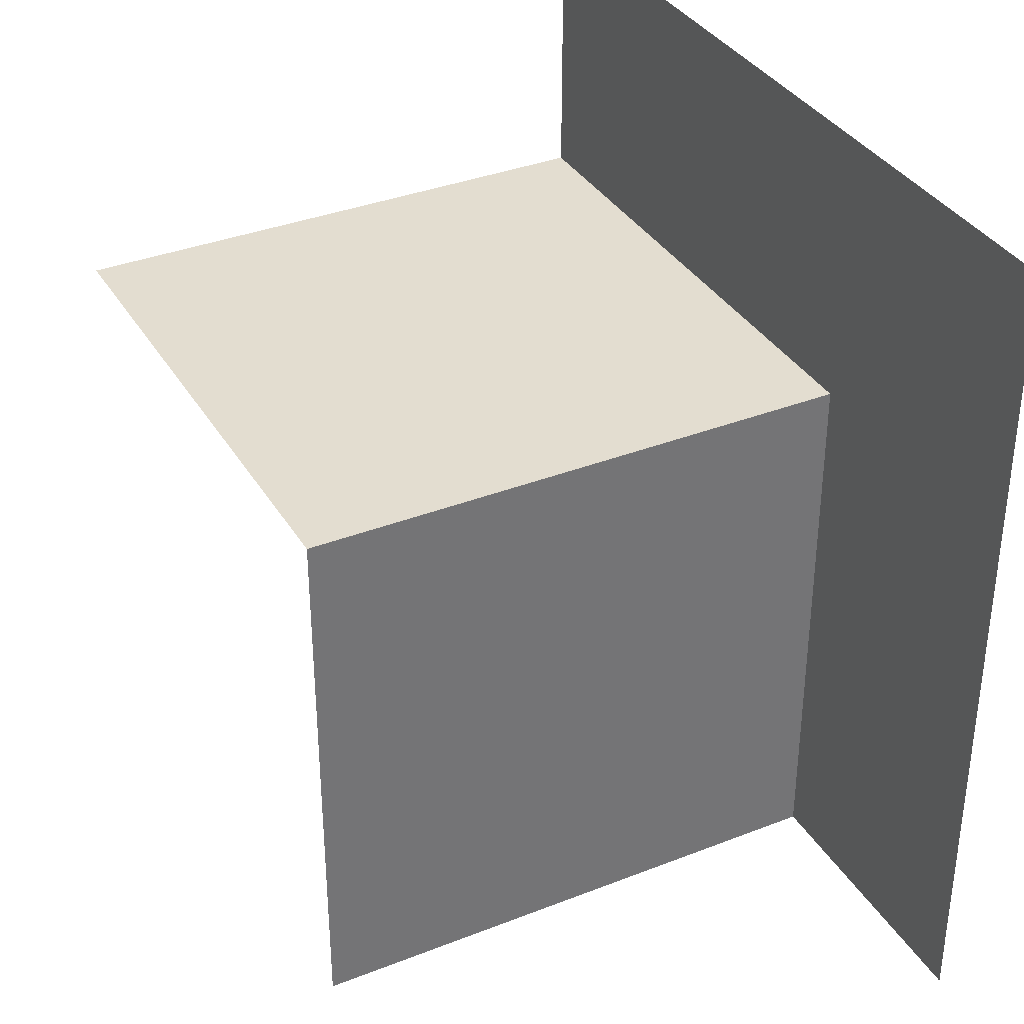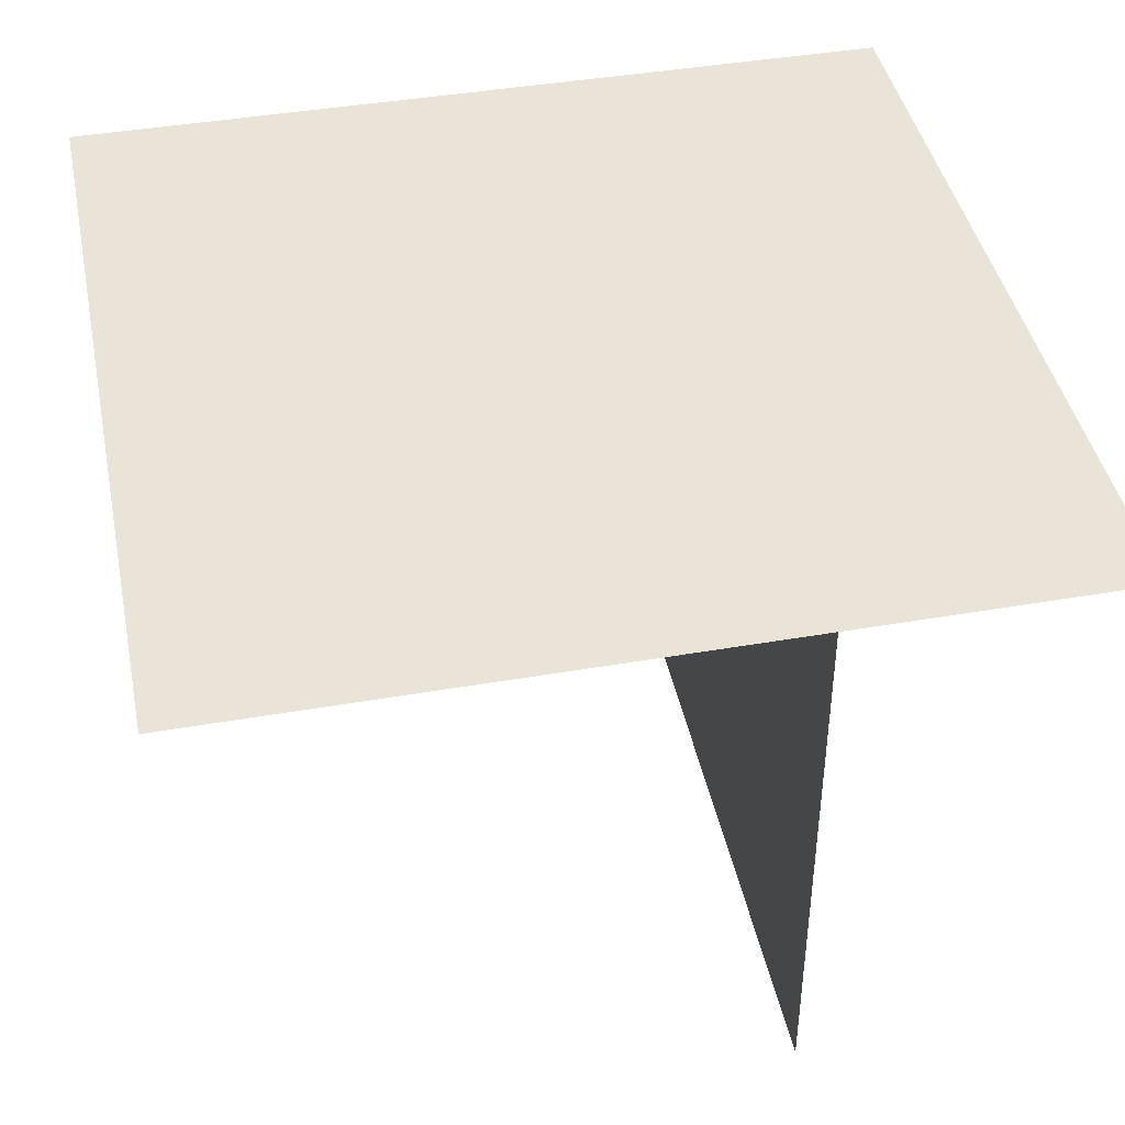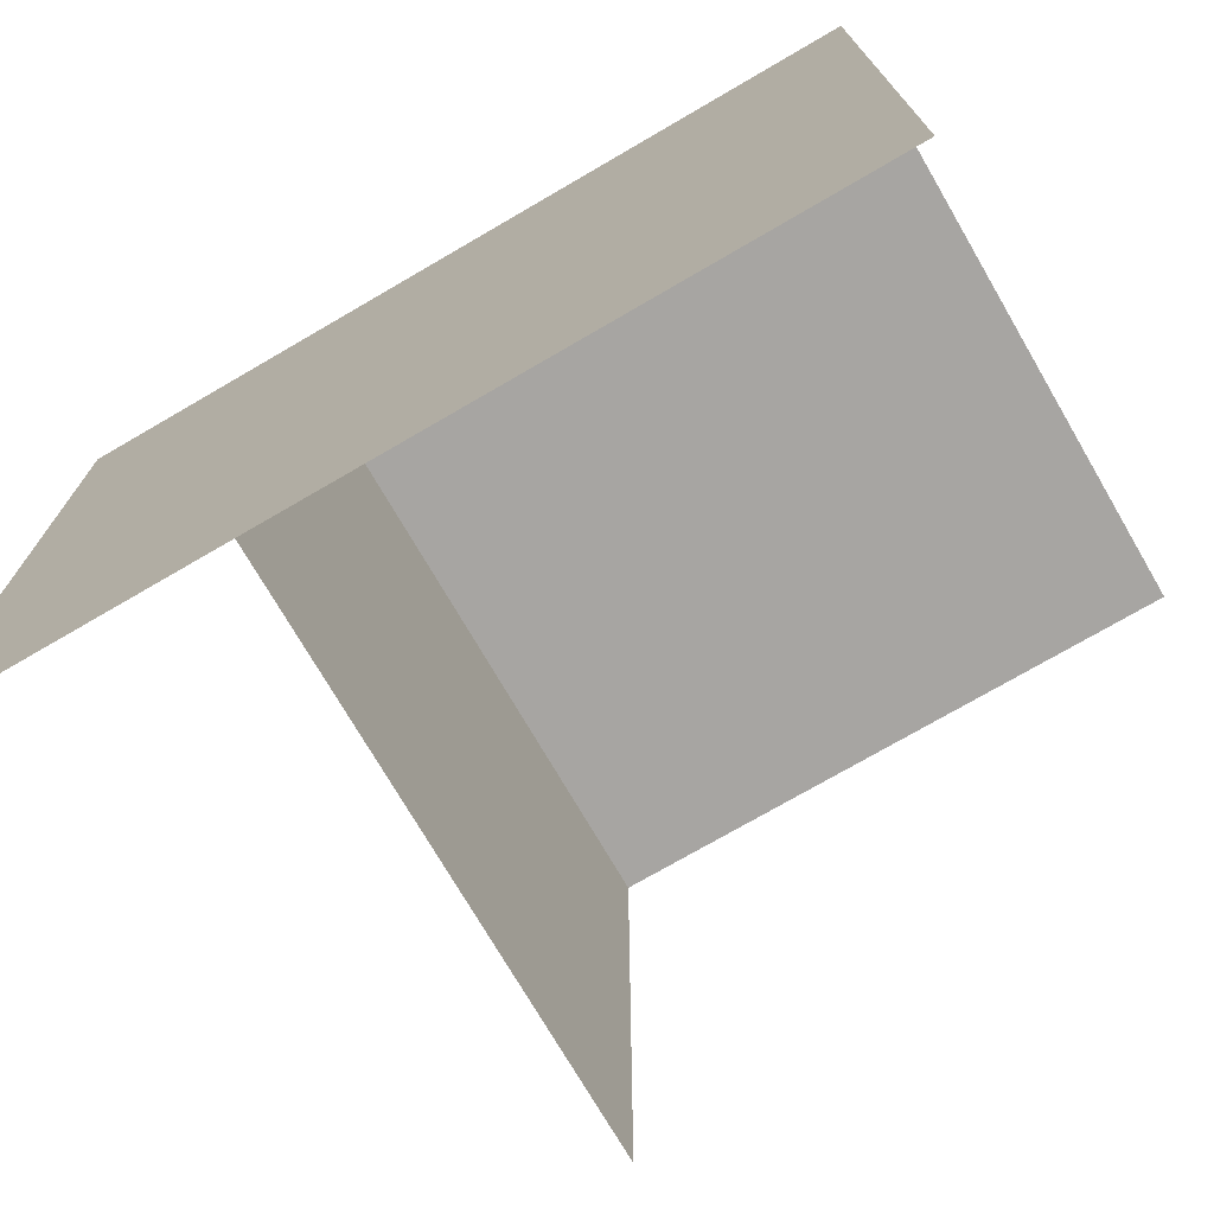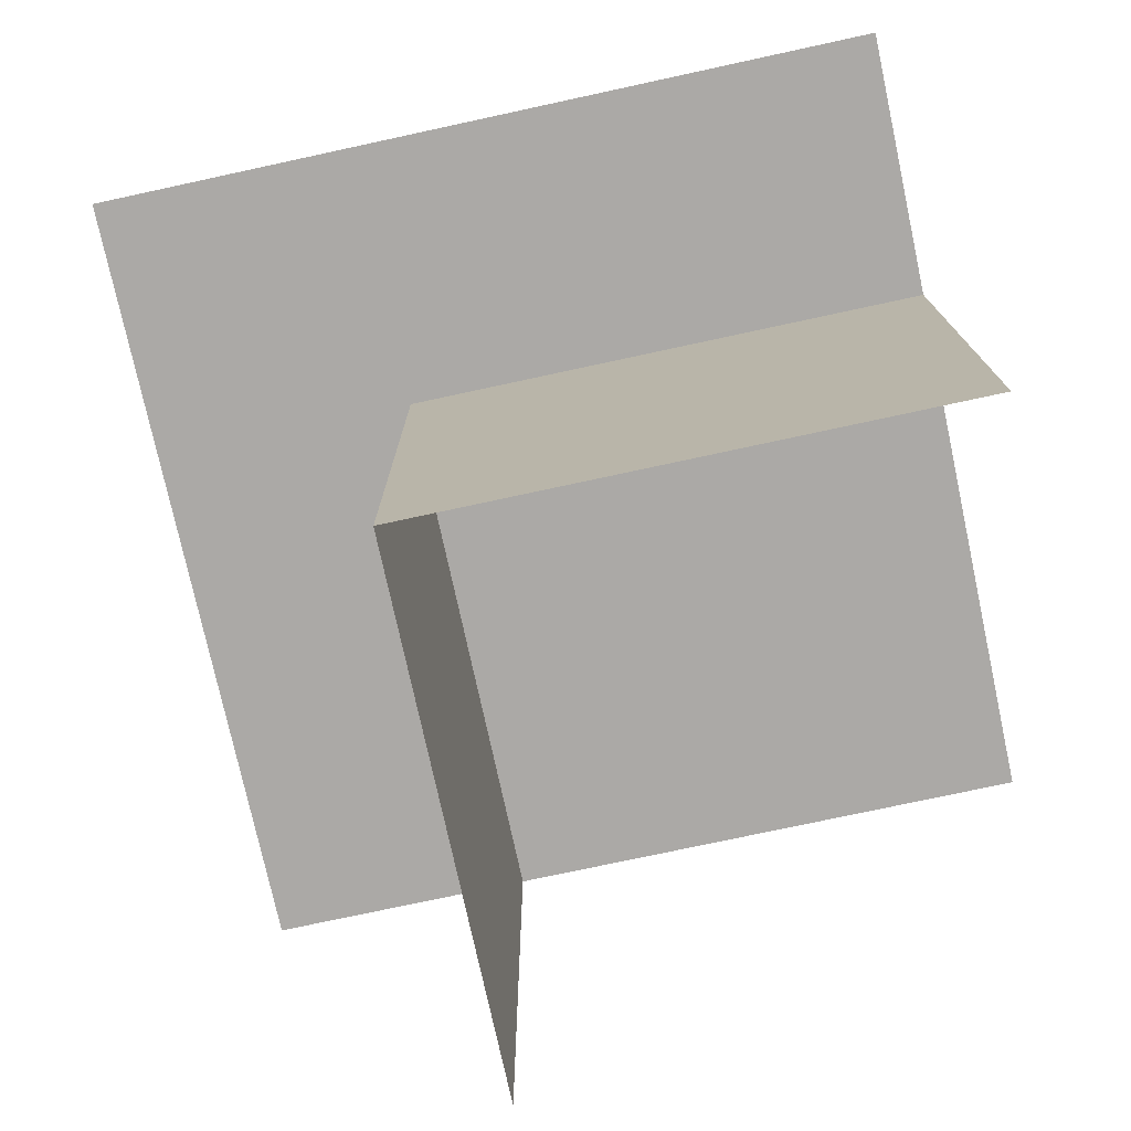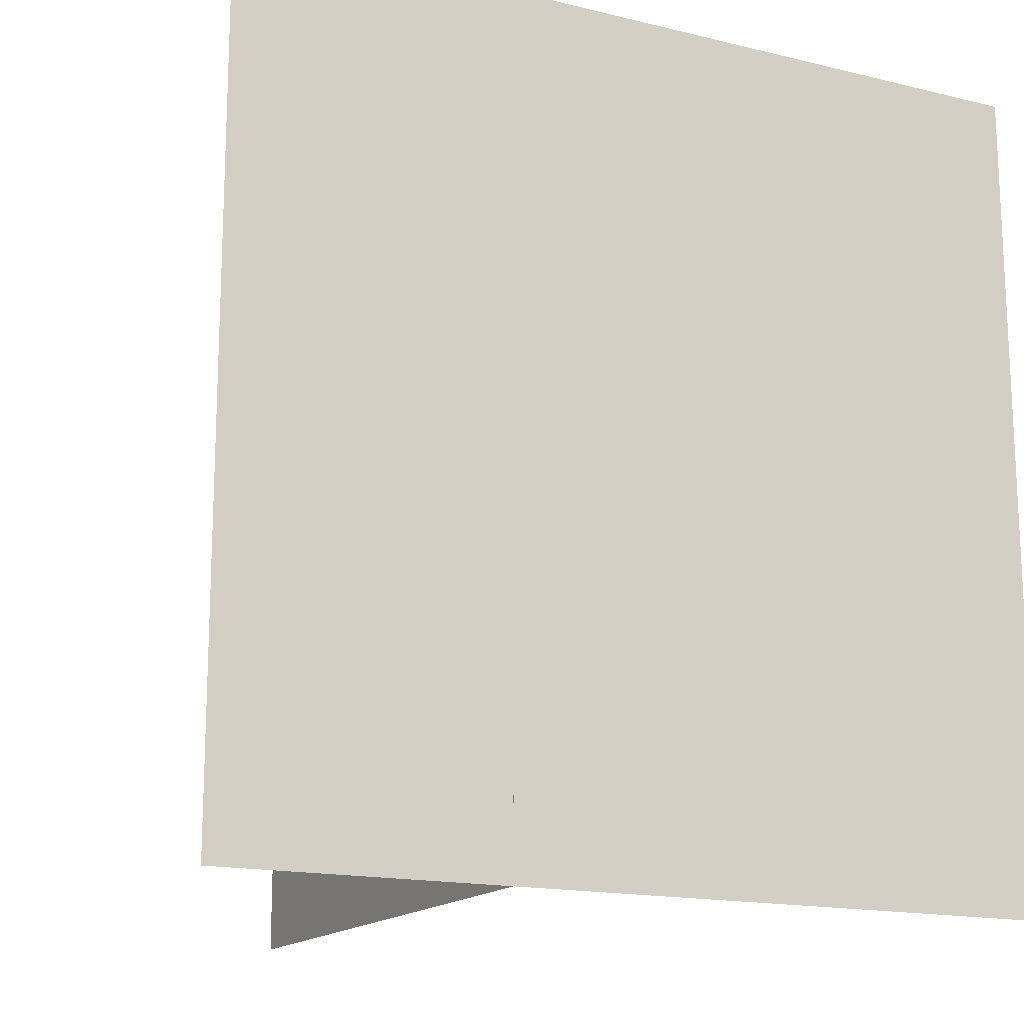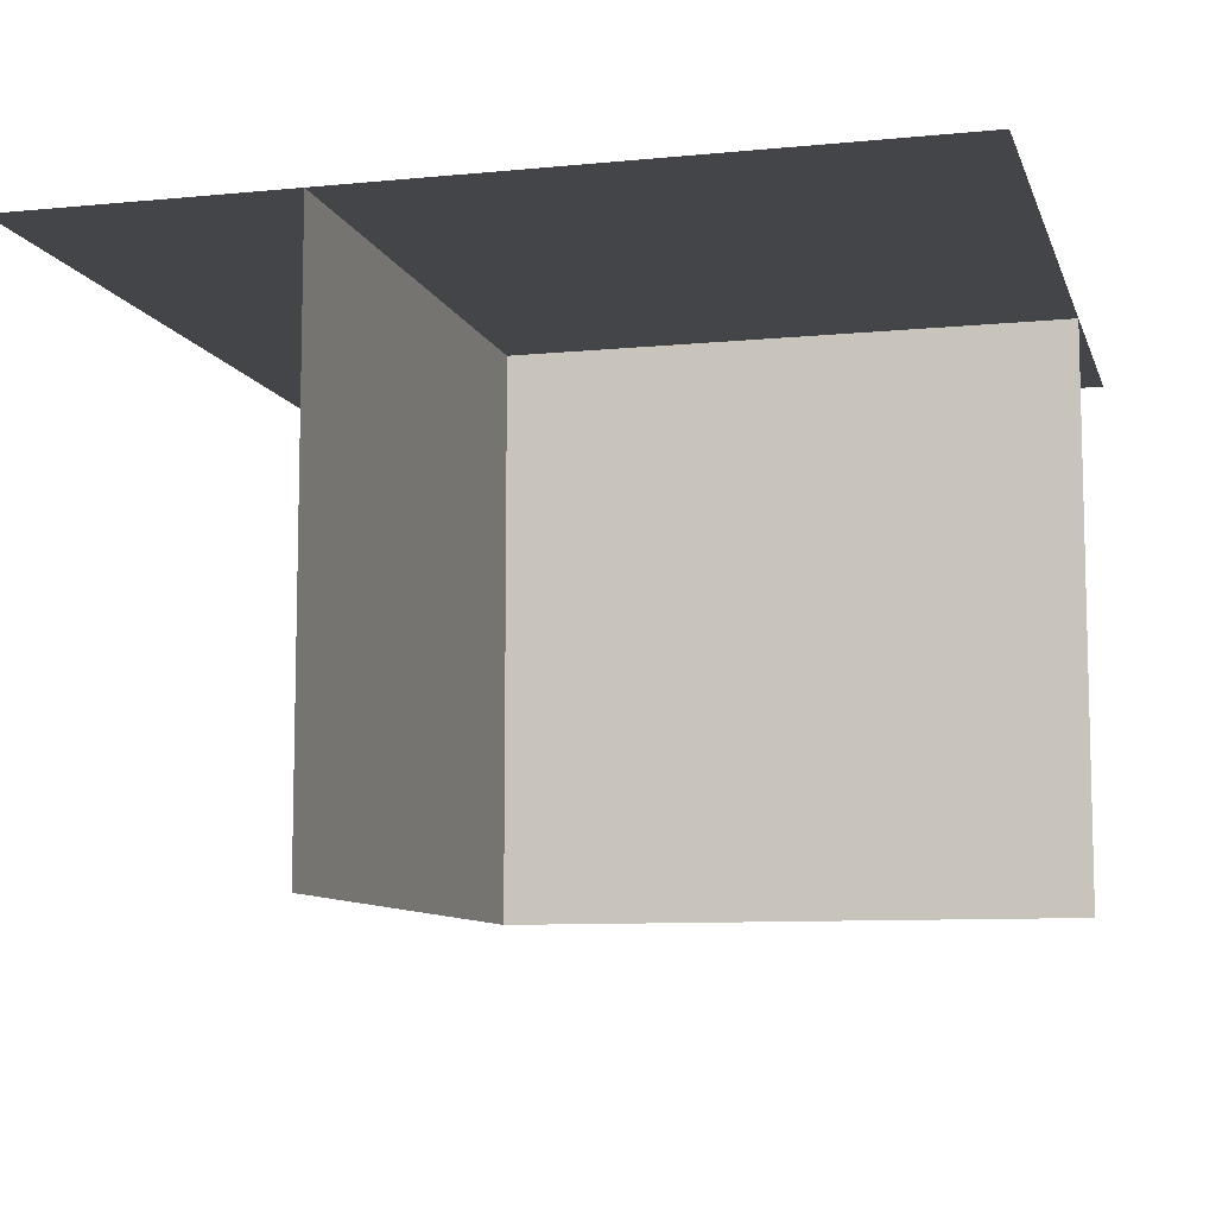
<metadata>
{"format":"obj","ext":"obj","renderer":"f3d","projection":"perspective","resolution":1024,"background":"white","views":[{"elev":35.6,"azim":62.7,"up":"+Z"},{"elev":42.9,"azim":-101.6,"up":"+Y"},{"elev":-73.9,"azim":-149.8,"up":"+Z"},{"elev":-75.6,"azim":102.2,"up":"+Y"},{"elev":-16.0,"azim":153.2,"up":"+Z"},{"elev":-9.1,"azim":-165.3,"up":"+Y"}]}
</metadata>
<code>
o Default
v -0.5 -5.551e-17 0.5
v 0.5 1 0.5
v -0.5 1 0.5
v 0.5 -5.551e-17 0.5
v 0.5 1 -0.5
v 0.5 0 -0.5
v 0 1 1
v 1 1 -0.5
v 0 1 -0.5
v 1 1 1
v -0.5 1 1
v -0.5 1 -0.5
g smallhouse_bottomright
f 1 2 3
f 1 4 2
f 4 5 2
f 4 6 5
f 7 8 9
f 7 10 8
f 11 9 12
f 11 7 9

</code>
